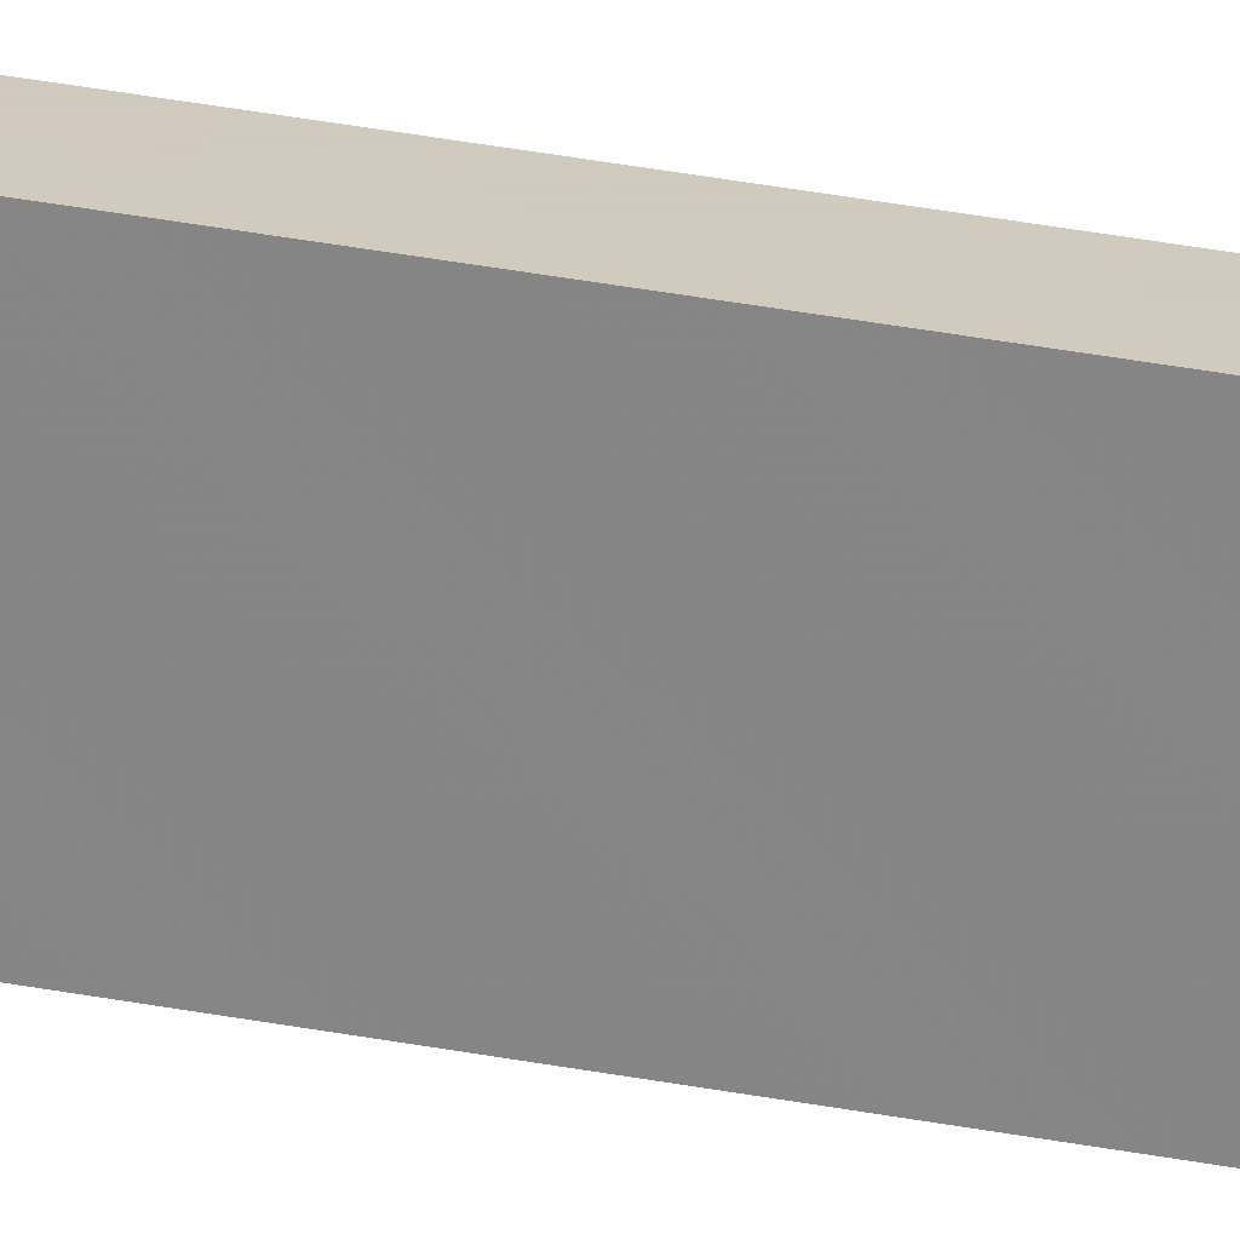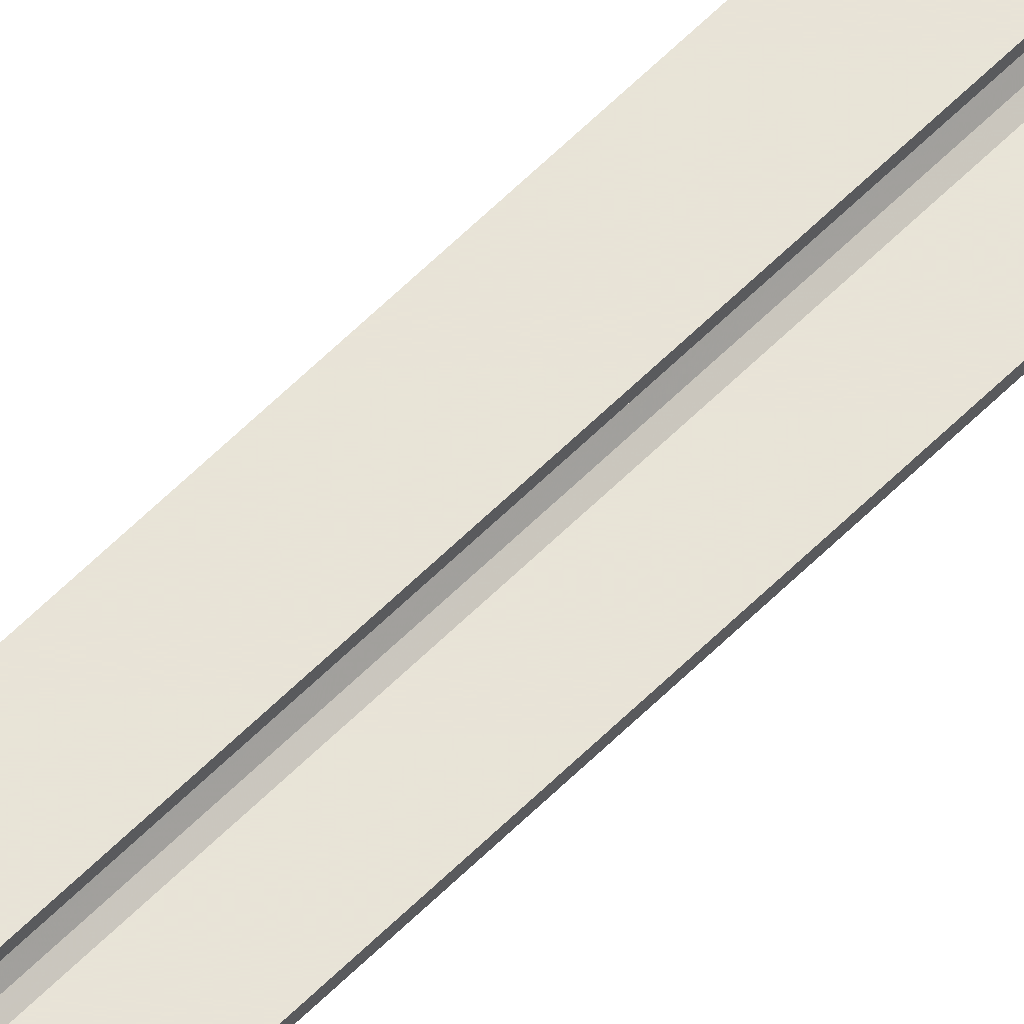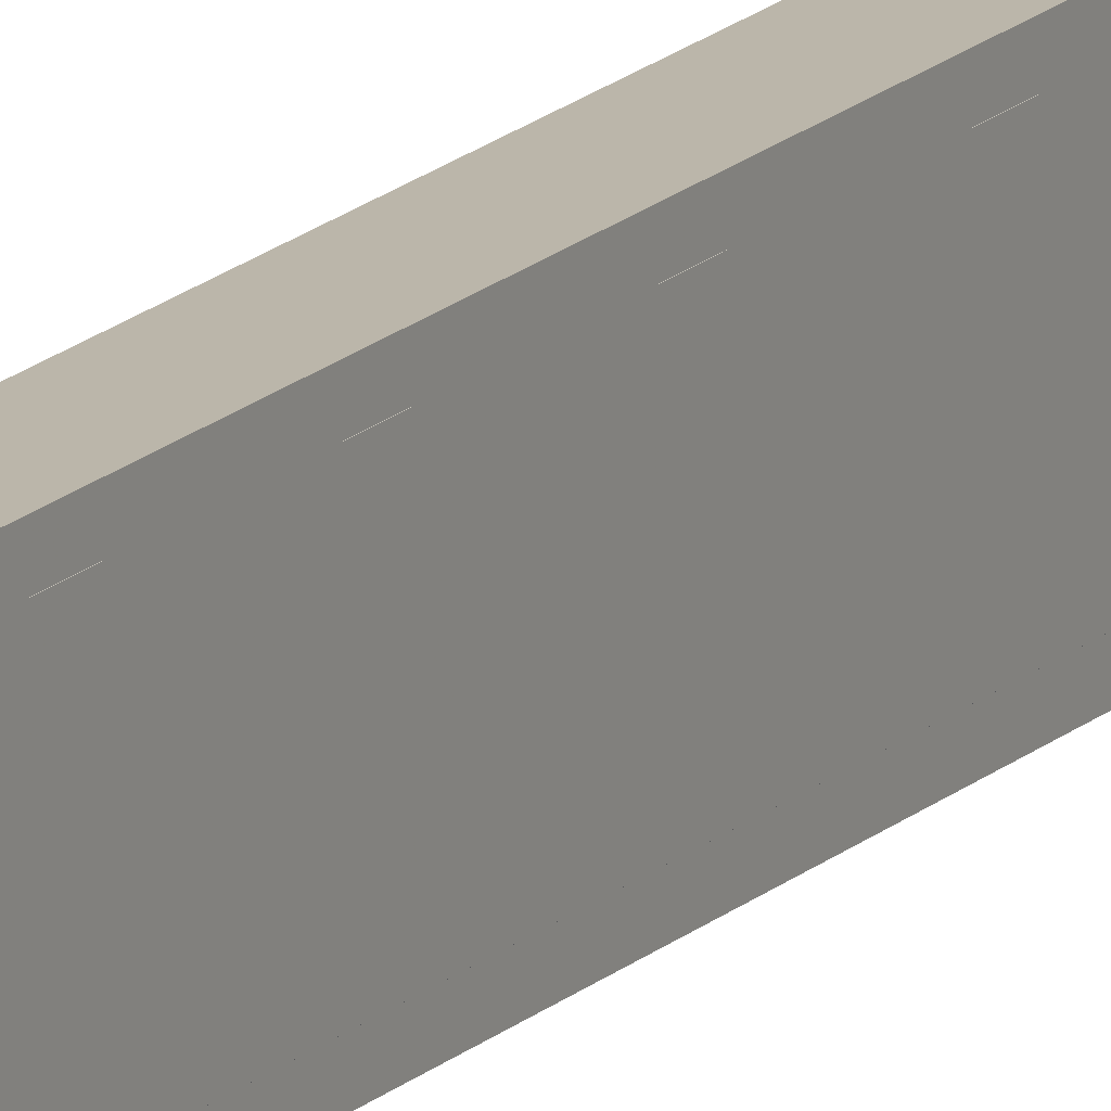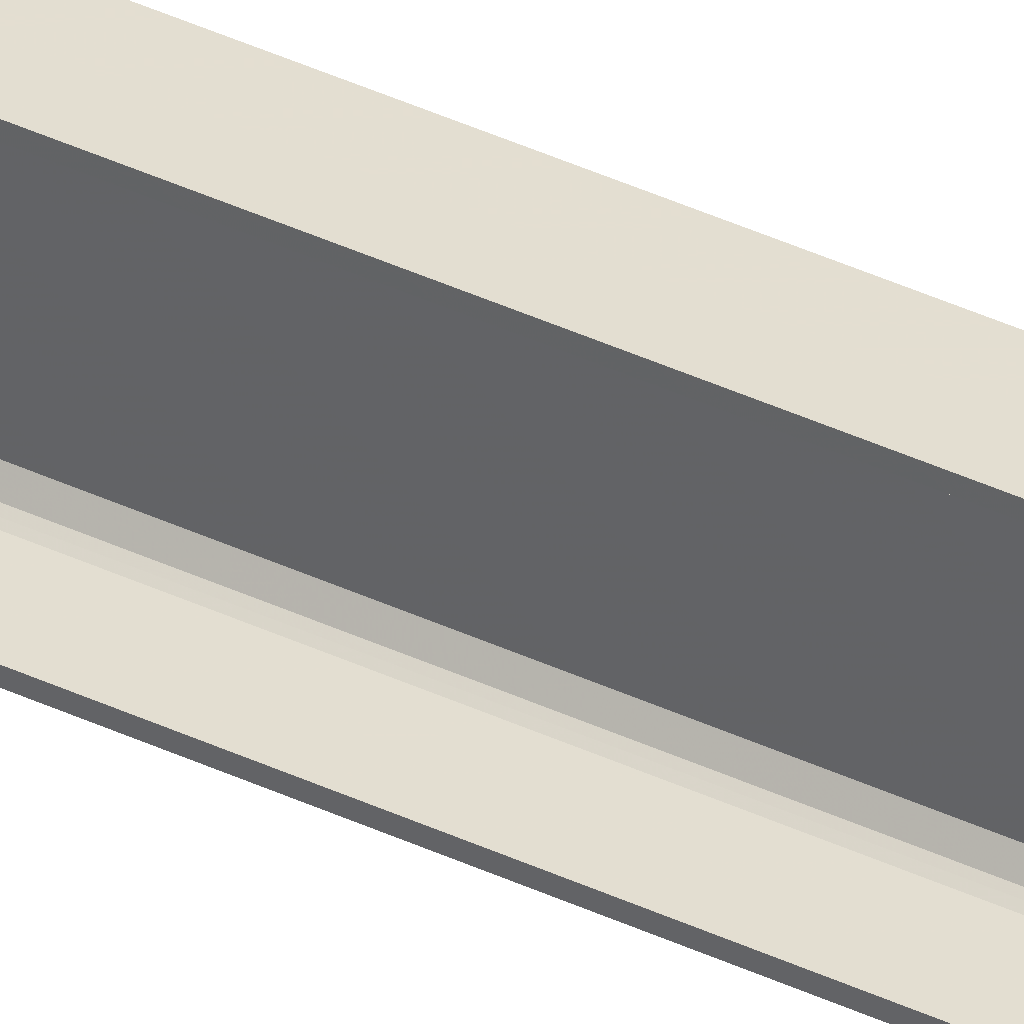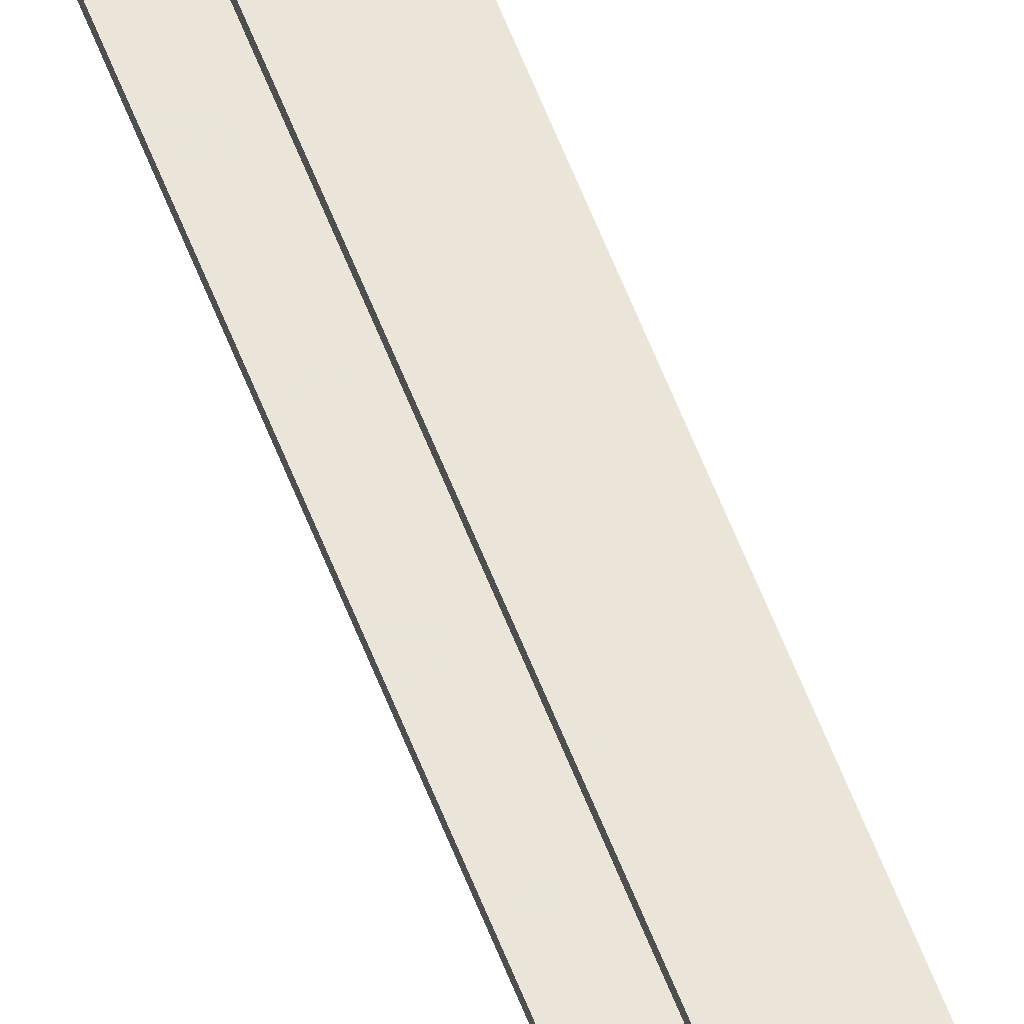
<metadata>
{"format":"obj","ext":"obj","renderer":"f3d","projection":"perspective","resolution":1024,"background":"white","views":[{"elev":23.3,"azim":110.4,"up":"+Z"},{"elev":61.4,"azim":-135.3,"up":"+Z"},{"elev":13.9,"azim":25.3,"up":"+Z"},{"elev":36.2,"azim":-57.7,"up":"+Z"},{"elev":58.7,"azim":-20.8,"up":"+Z"}]}
</metadata>
<code>
o 251
v 2214 1879 13.71
v 2214 1879 13.72
v 2214 1879 13.71
v 2214 1888 13.71
v 2214 1879 13.71
v 2214 1888 13.71
v 2214 1879 14
v 2214 1888 13.72
v 2214 1888 13.72
v 2214 1888 13.71
v 2214 1879 13.71
v 2214 1879 13.72
v 2214 1888 13.72
v 2214 1879 13.72
v 2214 1879 13.72
v 2214 1888 13.72
v 2214 1879 13.72
v 2214 1879 13.71
v 2214 1888 13.74
v 2214 1888 13.72
v 2214 1888 13.71
v 2214 1888 13.72
v 2214 1879 14
v 2214 1888 14
v 2214 1888 14
v 2214 1879 14
v 2214 1888 13.99
v 2214 1888 14
v 2214 1879 13.99
v 2214 1879 14
v 2214 1888 14
v 2214 1879 13.99
v 2214 1888 13.99
v 2214 1888 13.99
v 2214 1888 13.99
v 2214 1888 13.98
v 2214 1879 13.99
v 2214 1879 13.99
v 2214 1879 13.98
v 2214 1879 13.97
v 2214 1888 13.98
v 2214 1879 13.97
v 2214 1879 13.98
v 2214 1888 14
v 2214 1888 13.98
v 2214 1888 13.97
v 2214 1879 13.97
v 2214 1888 13.97
v 2214 1879 13.74
v 2214 1888 13.74
v 2214 1879 13.72
v 2214 1879 13.74
v 2214 1879 13.71
v 2214 1879 13.72
v 2214 1879 13.74
v 2214 1888 13.72
f 1 2 3
f 3 4 5
f 6 7 1
f 8 2 9
f 8 4 10
f 6 11 10
f 8 11 12
f 3 13 10
f 14 13 12
f 9 15 16
f 17 18 14
f 15 19 20
f 21 20 19
f 21 13 22
f 21 22 20
f 23 21 24
f 23 25 26
f 24 27 28
f 28 29 26
f 28 30 31
f 32 30 26
f 32 25 33
f 28 34 33
f 35 29 33
f 36 37 35
f 32 27 38
f 38 7 32
f 39 7 38
f 40 7 39
f 38 41 39
f 41 42 43
f 44 45 34
f 44 46 45
f 47 45 46
f 48 49 47
f 49 48 50
f 50 51 52
f 14 53 54
f 54 53 55
f 54 56 14

</code>
